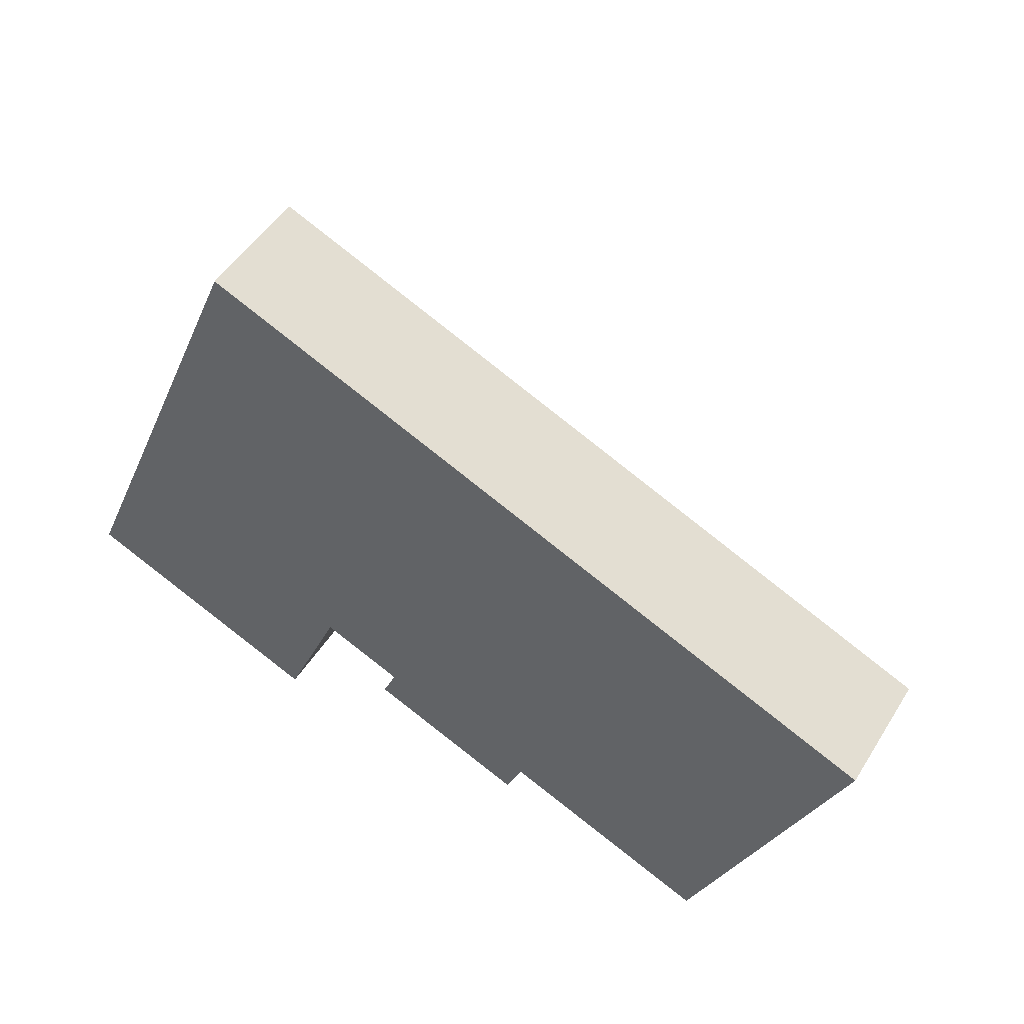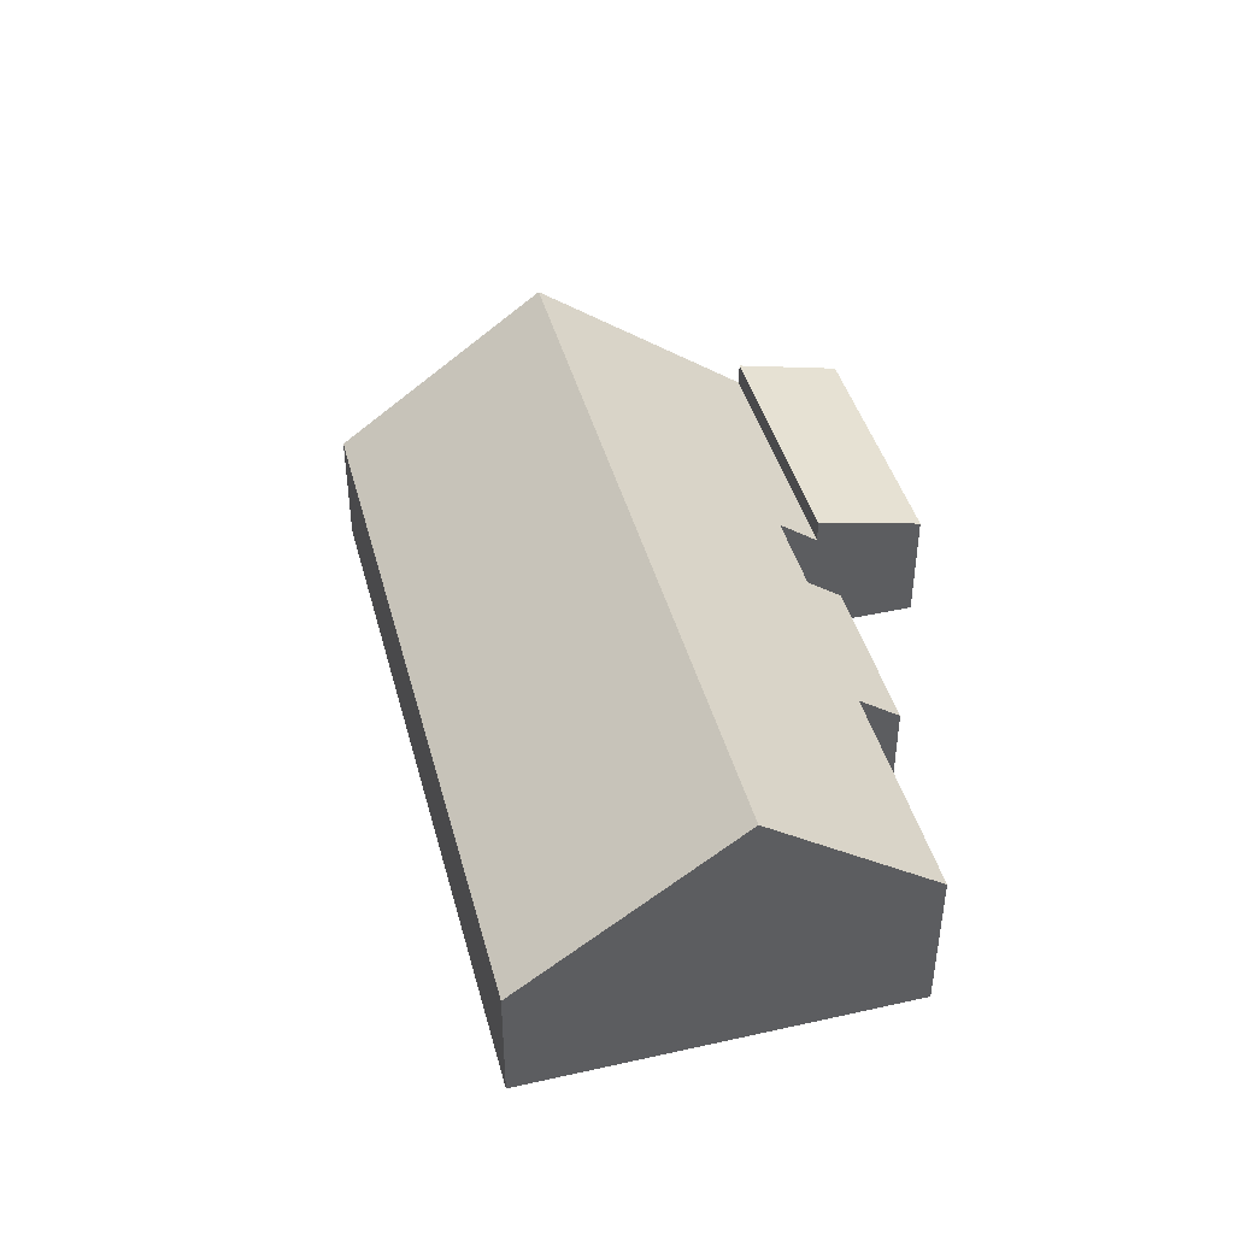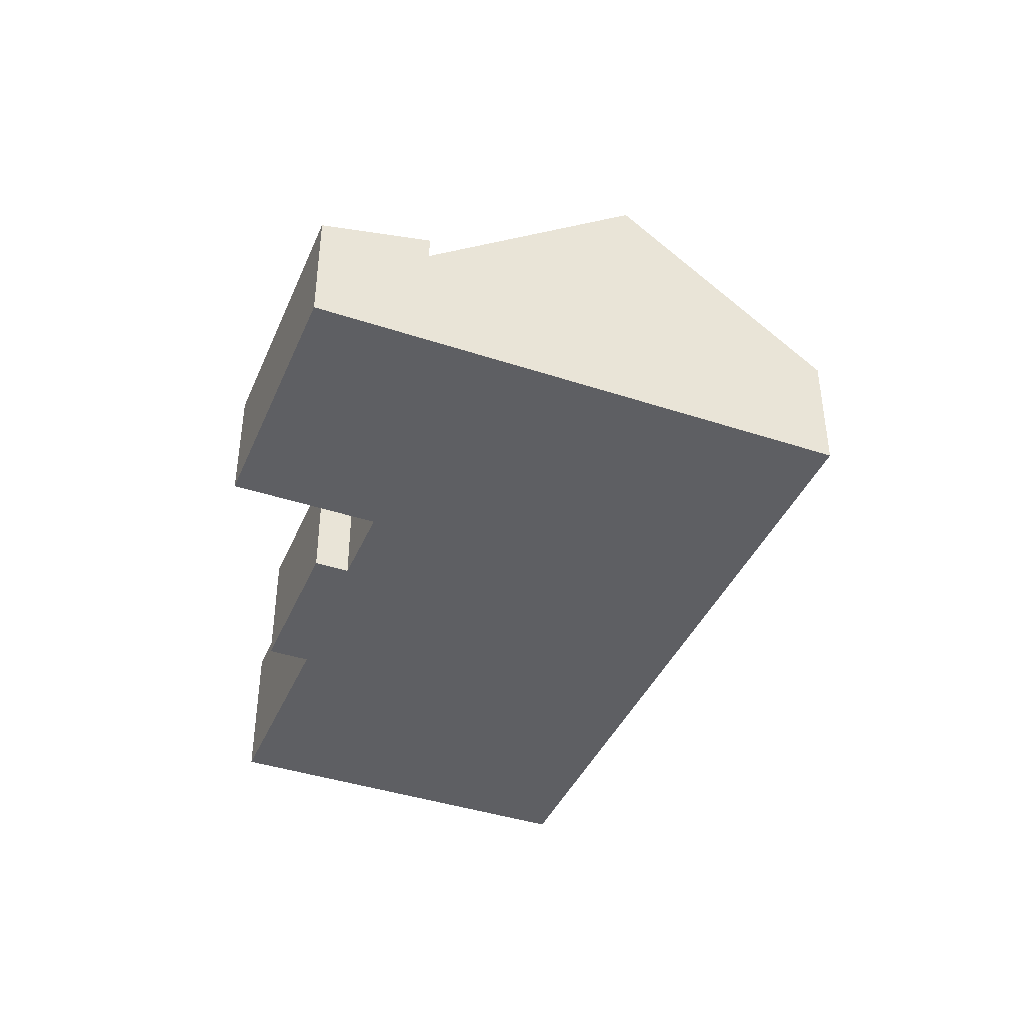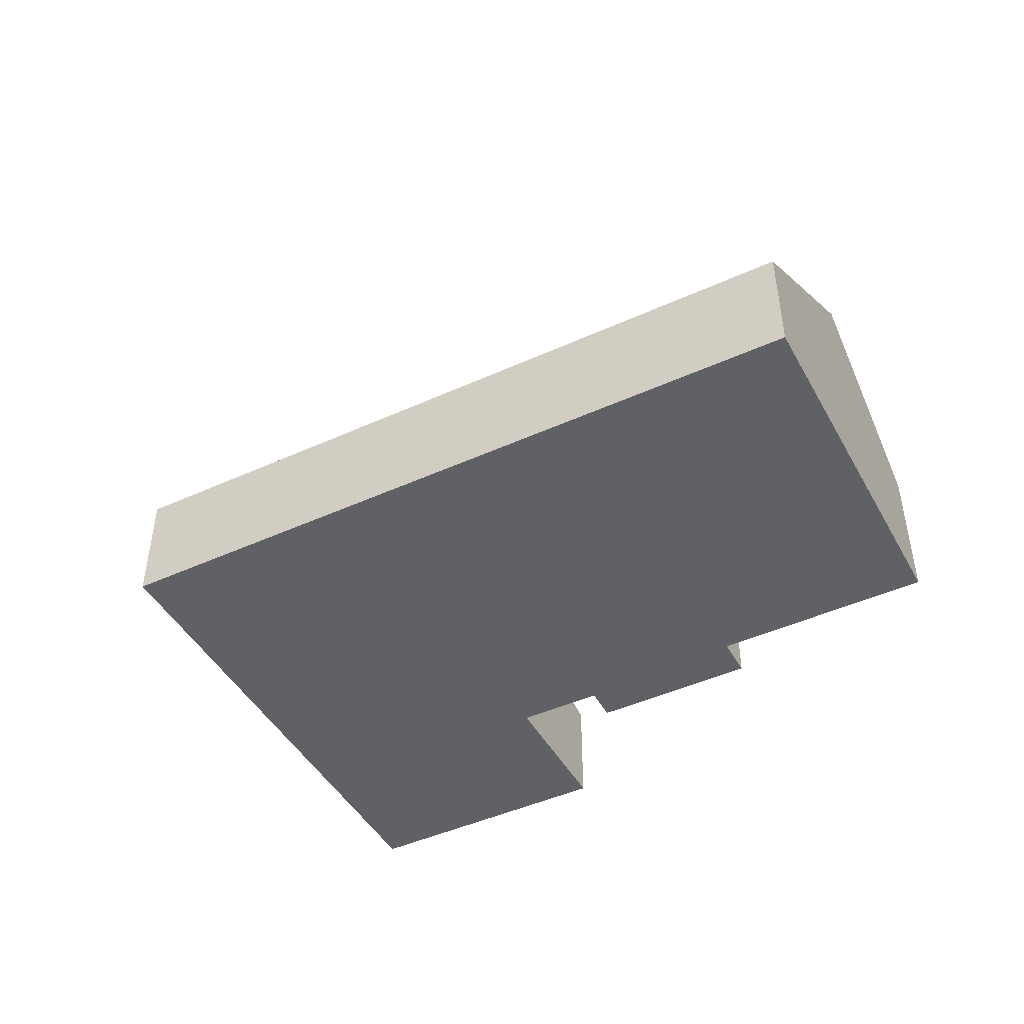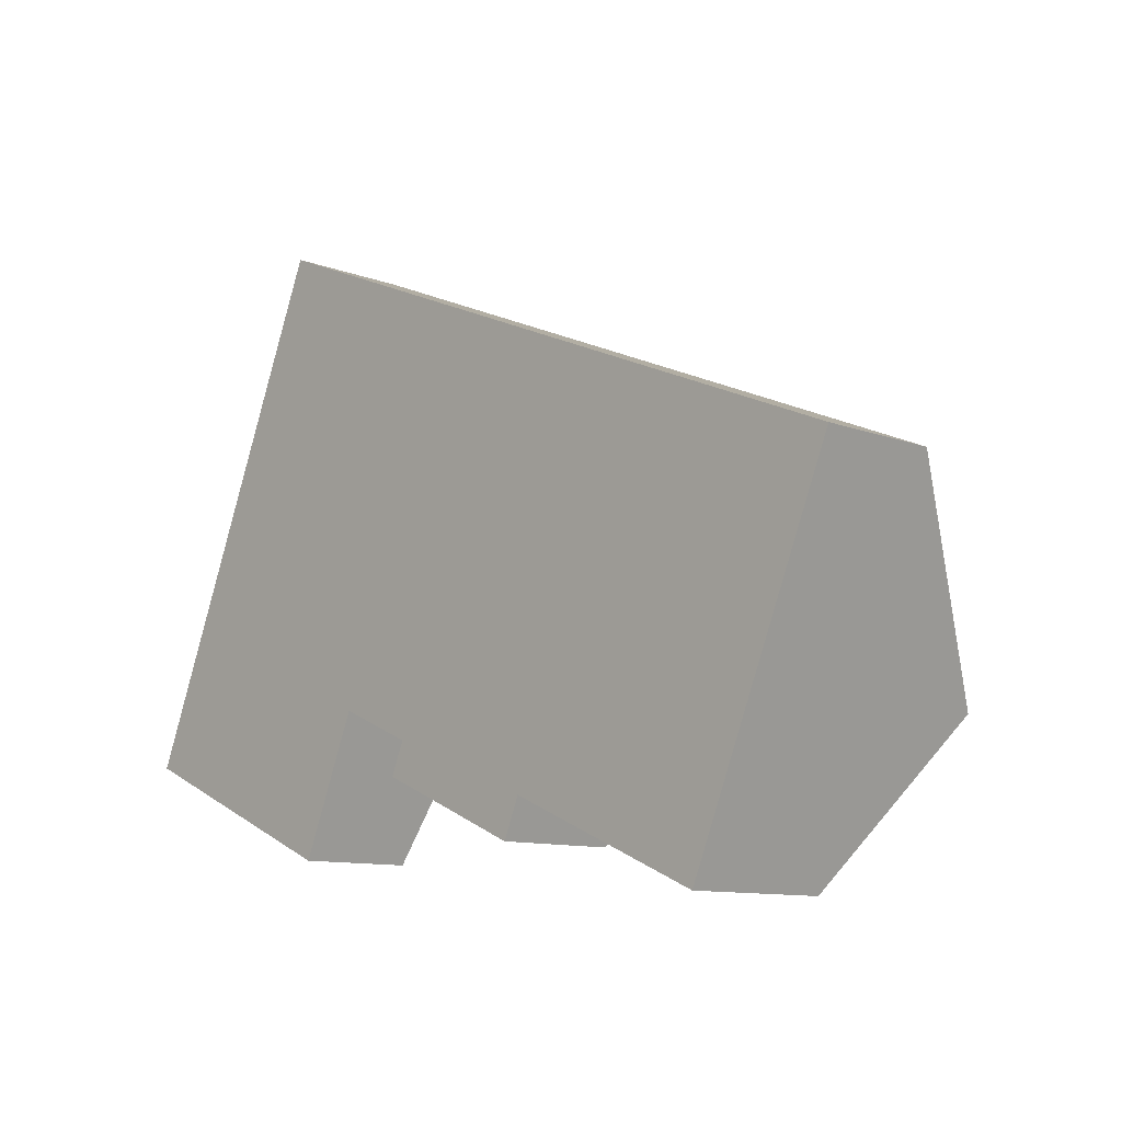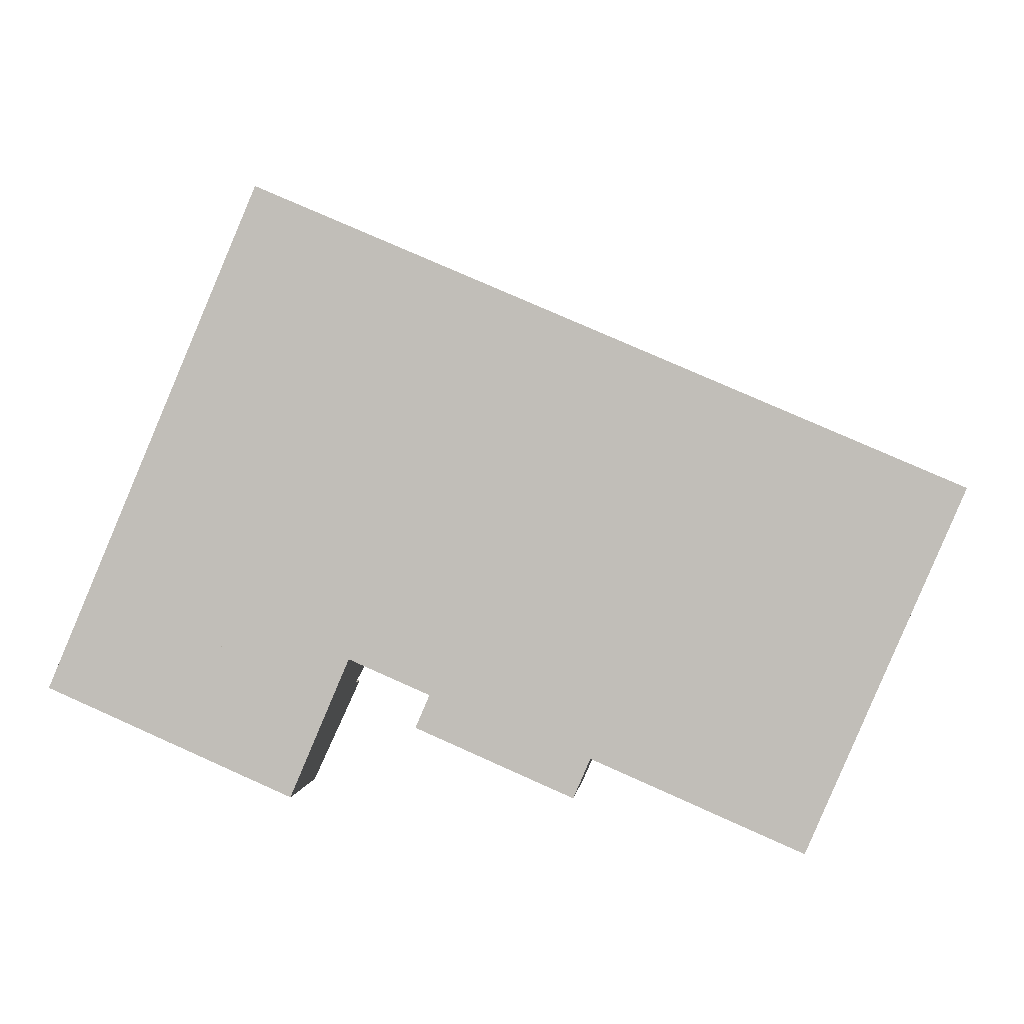
<metadata>
{"format":"obj","ext":"obj","renderer":"f3d","projection":"perspective","resolution":1024,"background":"white","views":[{"elev":49.7,"azim":30.9,"up":"+Z"},{"elev":43.0,"azim":98.4,"up":"+Y"},{"elev":-40.9,"azim":-88.8,"up":"+Y"},{"elev":-45.8,"azim":50.8,"up":"+Y"},{"elev":-10.7,"azim":47.1,"up":"+Z"},{"elev":1.9,"azim":6.7,"up":"+Z"}]}
</metadata>
<code>
v  7.642 5.519 3.905
v  18.15 2.426 4.074
v  16.46 5.519 0.13
v  9.33 2.426 7.849
v  2.596 5.519 6.065
v  4.284 2.426 10.01
v  5.823 2.354 -0.092
v  0.869 2.354 2.029
v  6.141 2.937 0.651
v  6.233 2.937 0.612
v  7.757 2.937 -0.041
v  10.61 2.426 -2.031
v  7.478 2.427 -0.691
v  10.94 3.042 -1.246
v  15.11 3.042 -3.029
v  4.284 -6.129e-16 10.01
v  9.33 -4.806e-16 7.849
v  18.15 -2.495e-16 4.074
v  16.46 -7.96e-18 0.13
v  15.11 1.855e-16 -3.029
v  10.94 7.63e-17 -1.246
v  10.61 1.244e-16 -2.031
v  6.141 -3.986e-17 0.651
v  5.823 5.633e-18 -0.092
v  7.478 4.231e-17 -0.691
v  7.757 2.511e-18 -0.041
v  6.233 -3.747e-17 0.612
v  0.869 -1.242e-16 2.029
v  2.596 -3.714e-16 6.065
v  0.869 2.81 2.029
v  4.955 2.313 -2.121
v  0 2.312 1.416e-16
v  5.823 2.81 -0.092
v  4.955 1.299e-16 -2.121
v  0 0 0
g defaultobject
f 1 2 3
f 2 1 4
f 4 1 5
f 4 5 6
f 5 7 8
f 7 5 9
f 9 5 1
f 9 1 10
f 10 1 11
f 11 12 13
f 12 11 1
f 12 1 14
f 14 1 3
f 14 3 15
f 16 4 6
f 4 16 17
f 4 17 2
f 2 17 18
f 18 3 2
f 3 18 19
f 3 19 15
f 15 19 20
f 21 12 14
f 12 21 22
f 23 7 9
f 7 23 24
f 20 14 15
f 14 20 21
f 12 25 13
f 25 12 22
f 26 10 11
f 10 26 9
f 9 26 23
f 23 26 27
f 24 8 7
f 8 24 28
f 13 26 11
f 26 13 25
f 5 16 6
f 16 5 8
f 16 8 29
f 29 8 28
f 22 26 25
f 24 29 28
f 29 24 16
f 16 24 23
f 16 23 17
f 17 23 27
f 17 27 26
f 17 26 18
f 18 26 21
f 21 26 22
f 18 21 19
f 19 21 20
f 30 31 32
f 31 30 33
f 28 33 30
f 33 28 24
f 24 31 33
f 31 24 34
f 34 32 31
f 32 34 35
f 32 28 30
f 28 32 35
f 28 34 24
f 34 28 35

</code>
